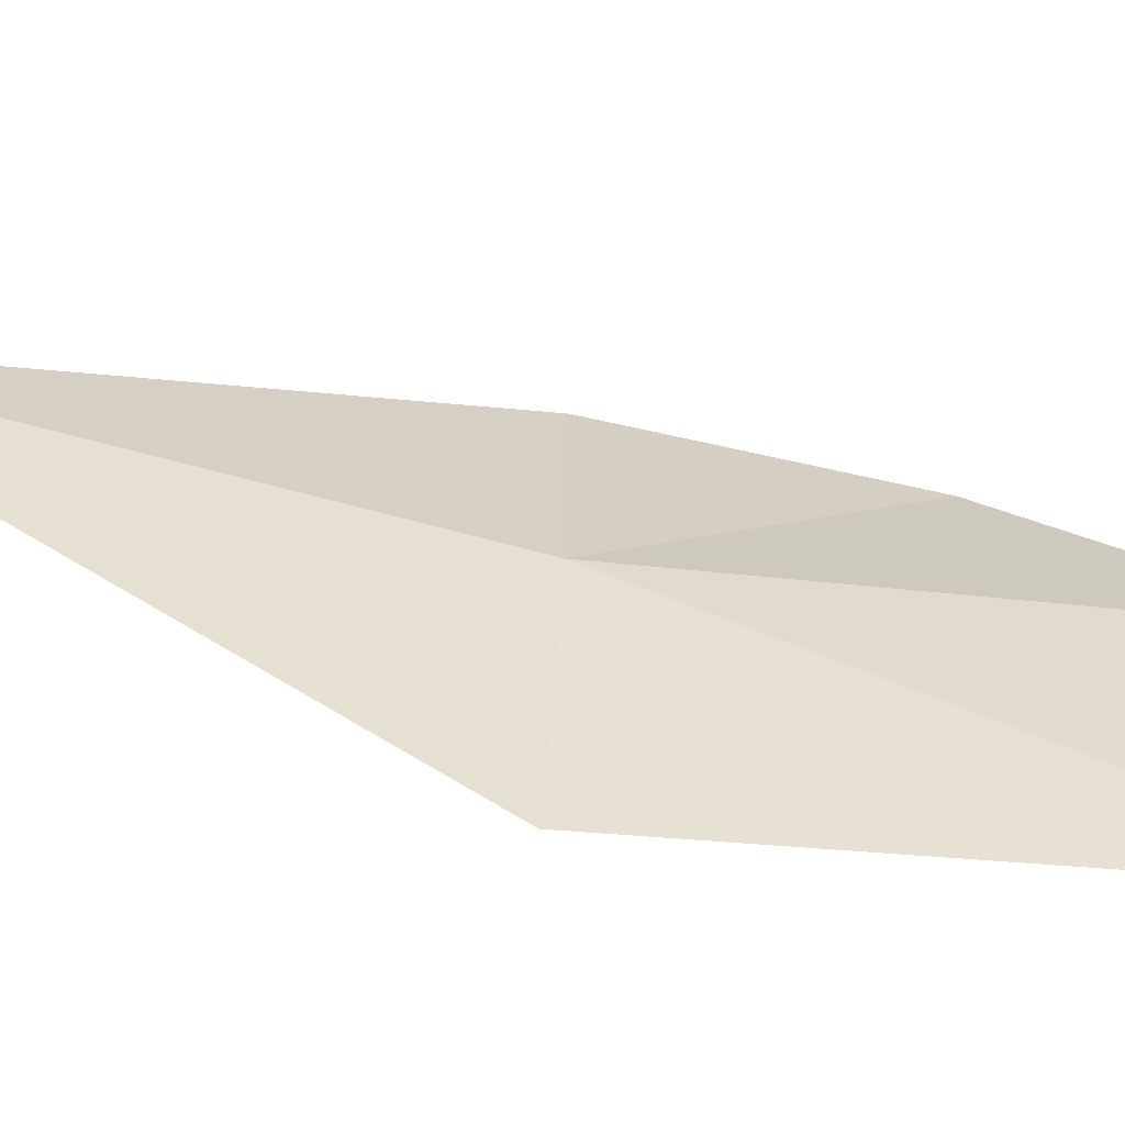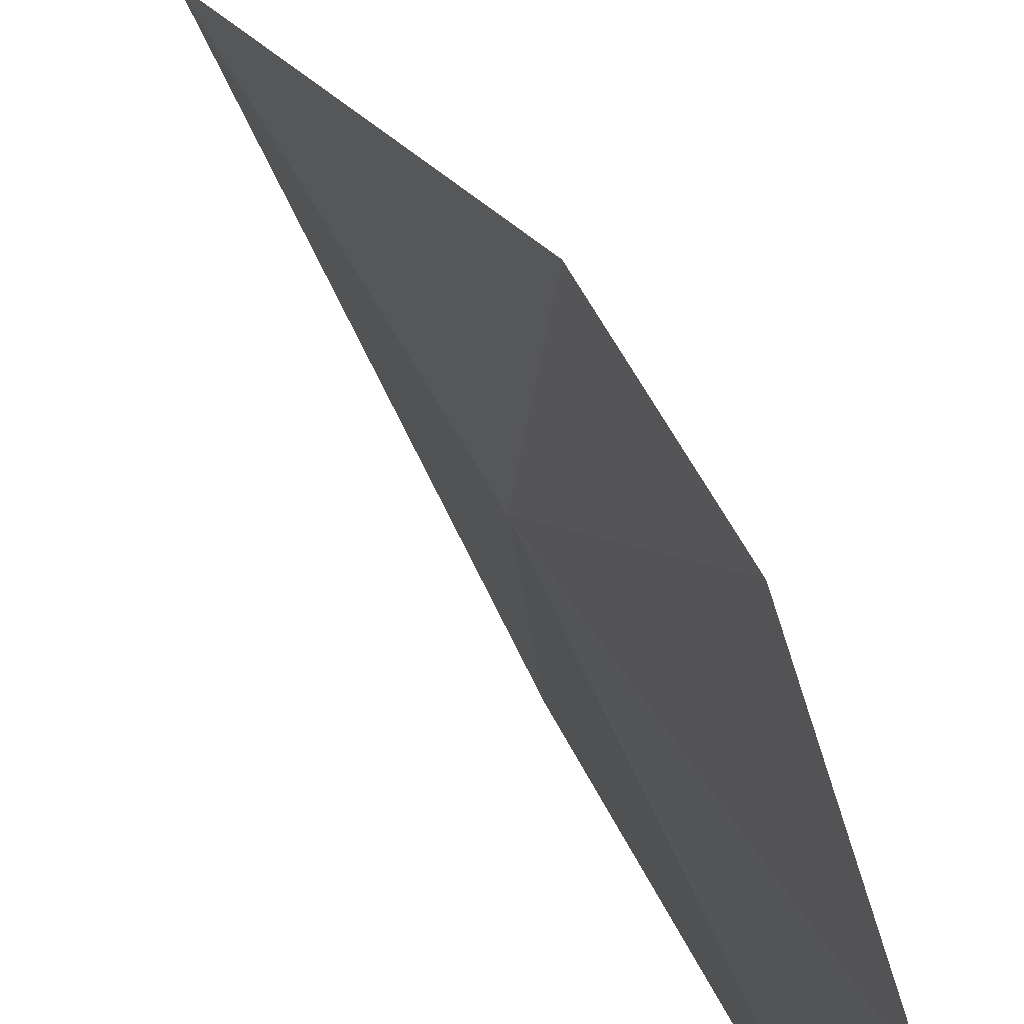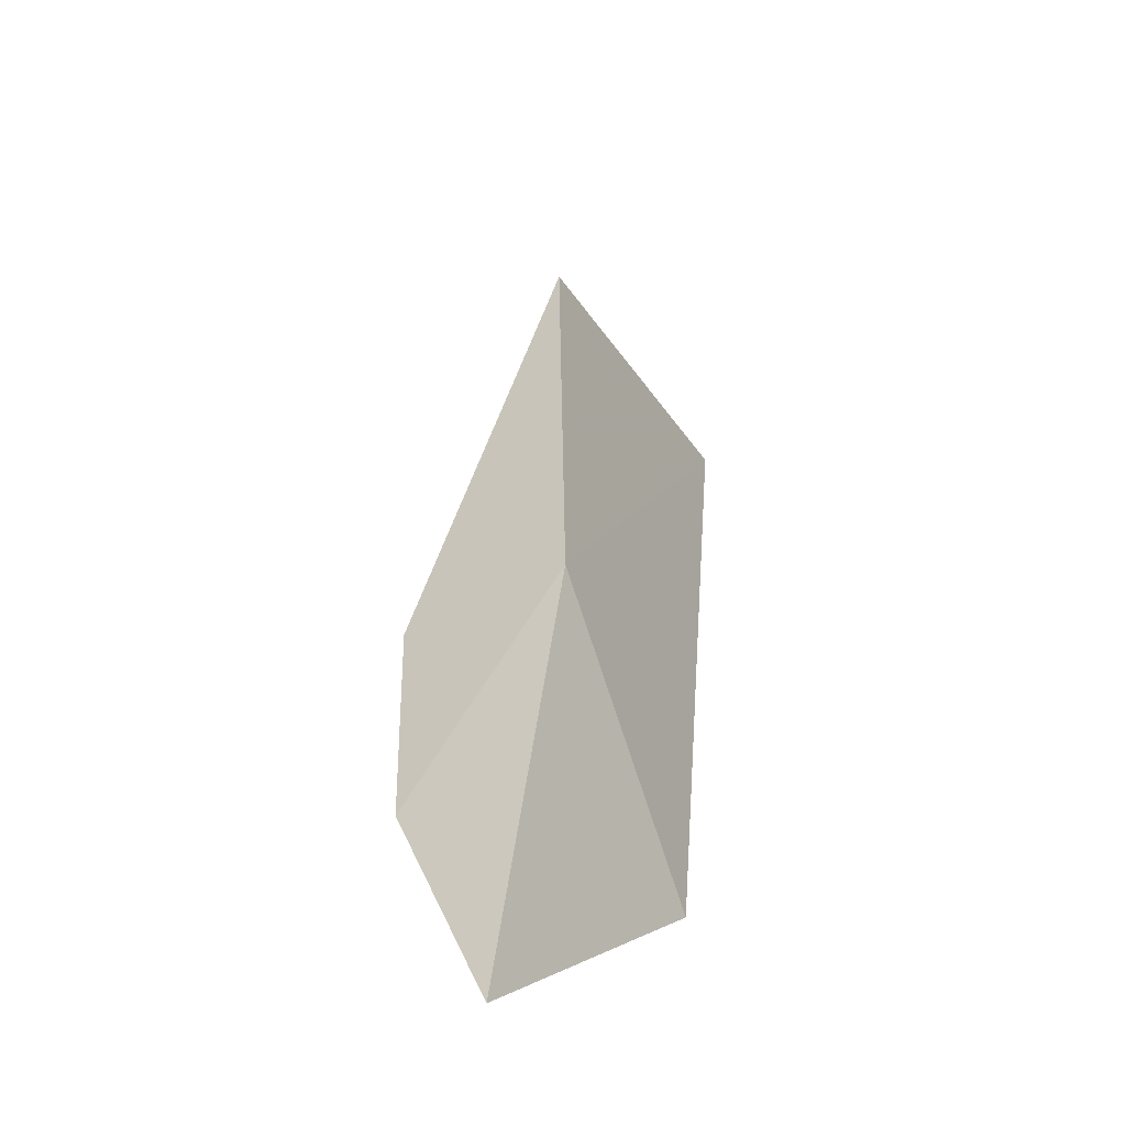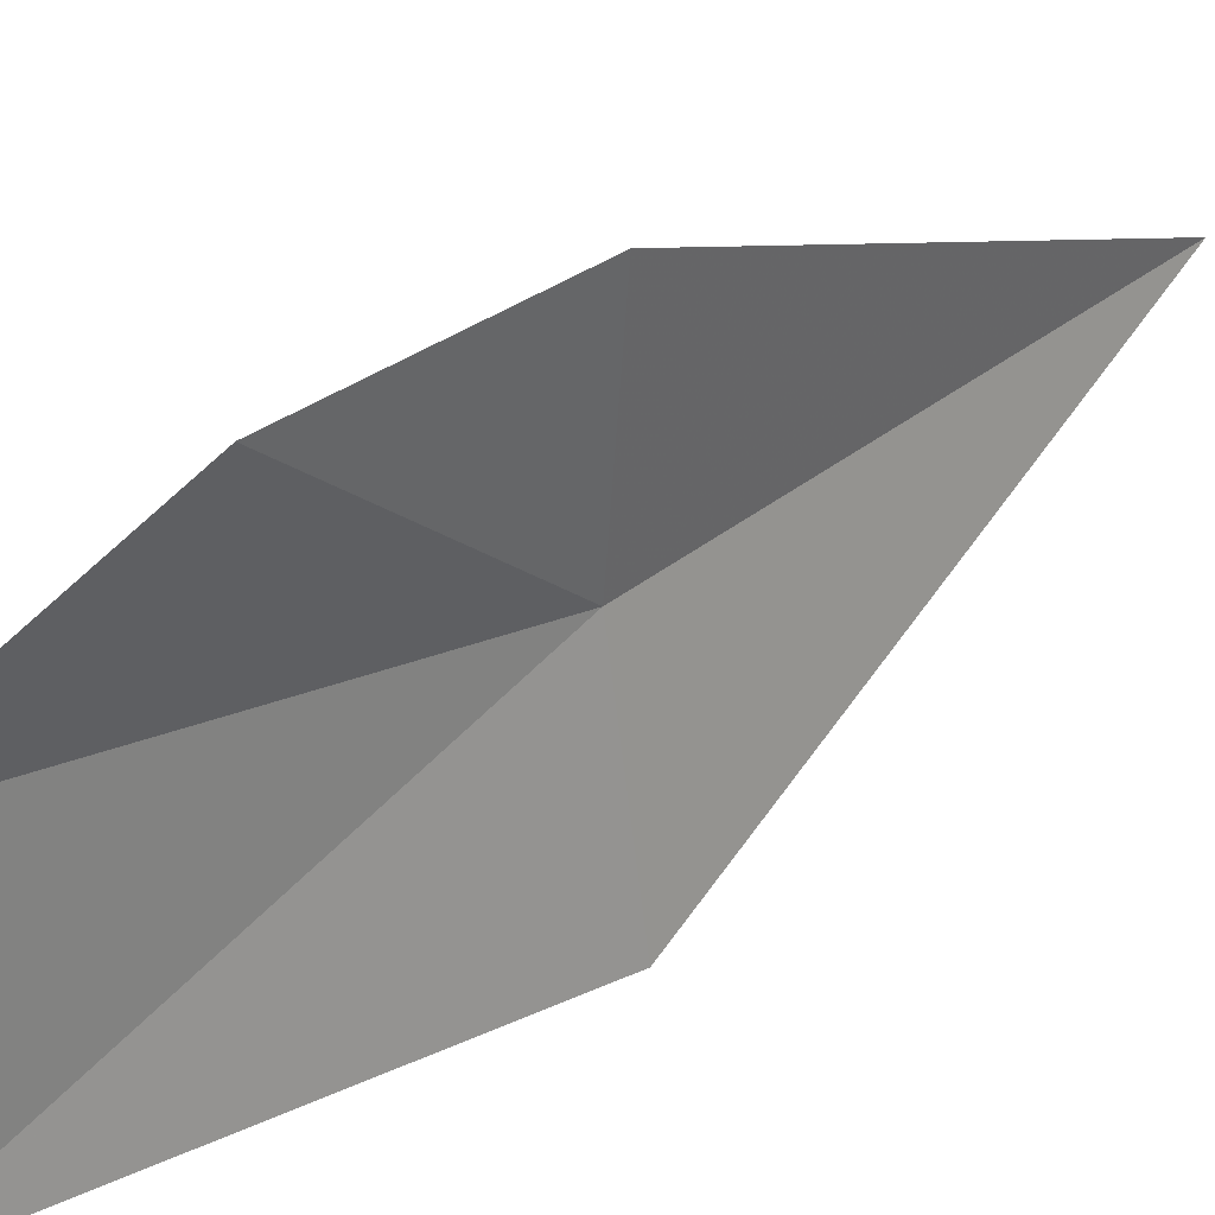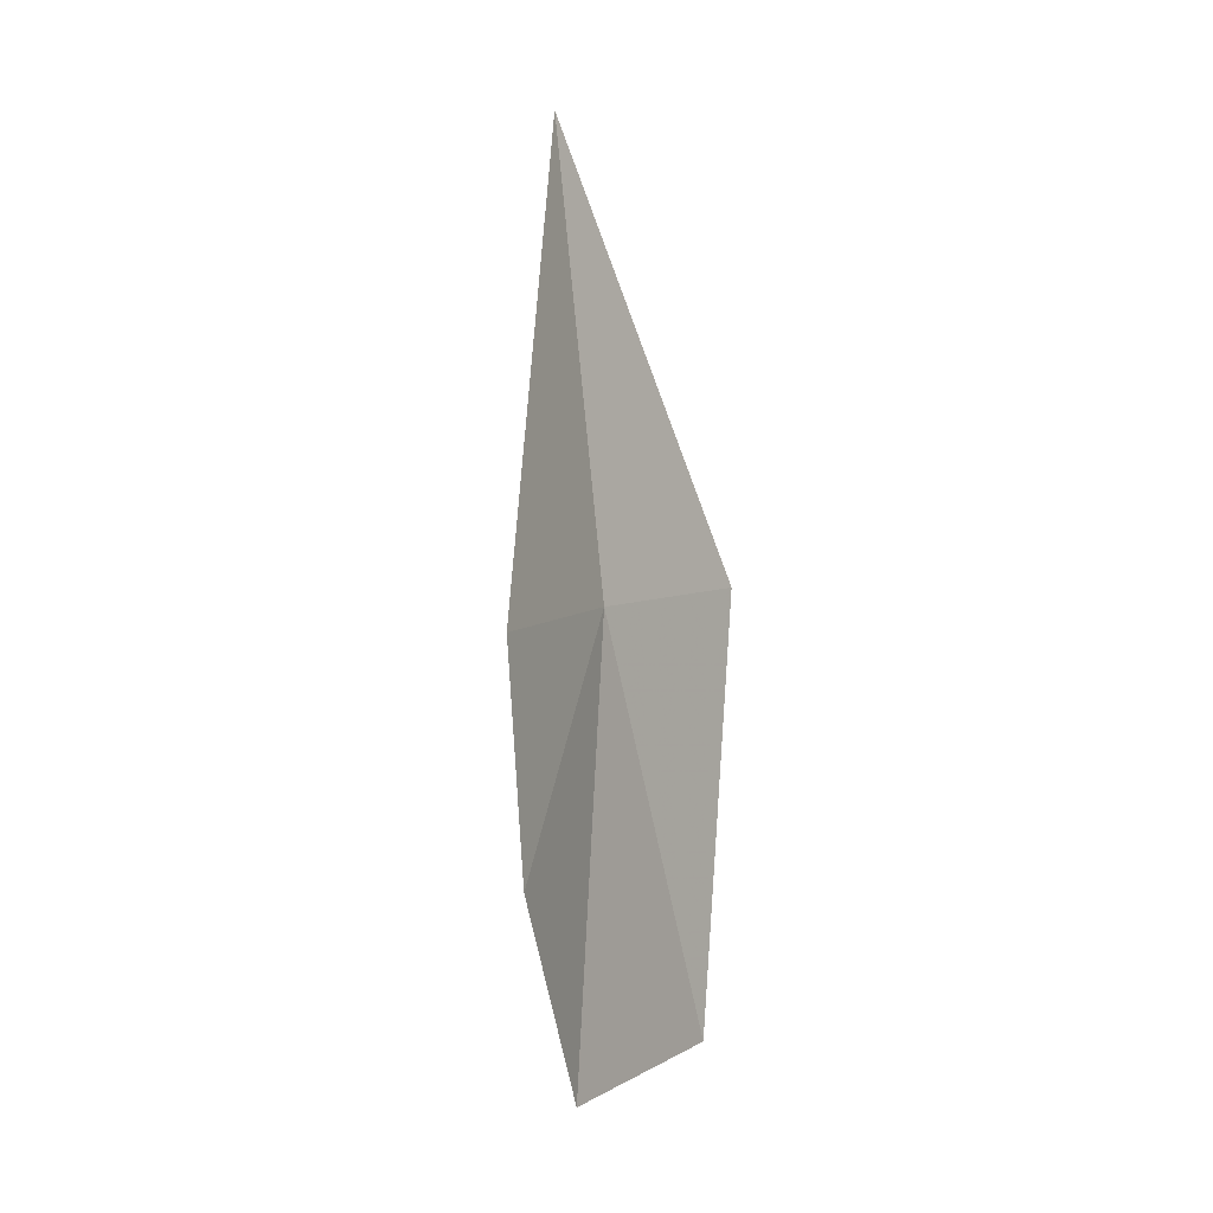
<metadata>
{"format":"obj","ext":"obj","renderer":"f3d","projection":"perspective","resolution":1024,"background":"white","views":[{"elev":-58.4,"azim":80.2,"up":"+Y"},{"elev":50.4,"azim":156.5,"up":"+Y"},{"elev":-36.8,"azim":-48.2,"up":"+Z"},{"elev":31.6,"azim":-130.8,"up":"+Y"},{"elev":4.4,"azim":-148.5,"up":"+Z"}]}
</metadata>
<code>
v -4.692 -0.7407 1.657
v -4.789 -0.03599 1.631
v -4.586 -0.6139 3.238
v -4.787 -1.441 1.683
v -4.774 -1.271 0.09692
v -4.818 -0.07981 0.8513
v -4.754 -0.4715 0.07869
f 1 4 5
f 1 6 2
f 1 7 6
f 1 5 7
f 1 2 3
f 1 3 4

</code>
